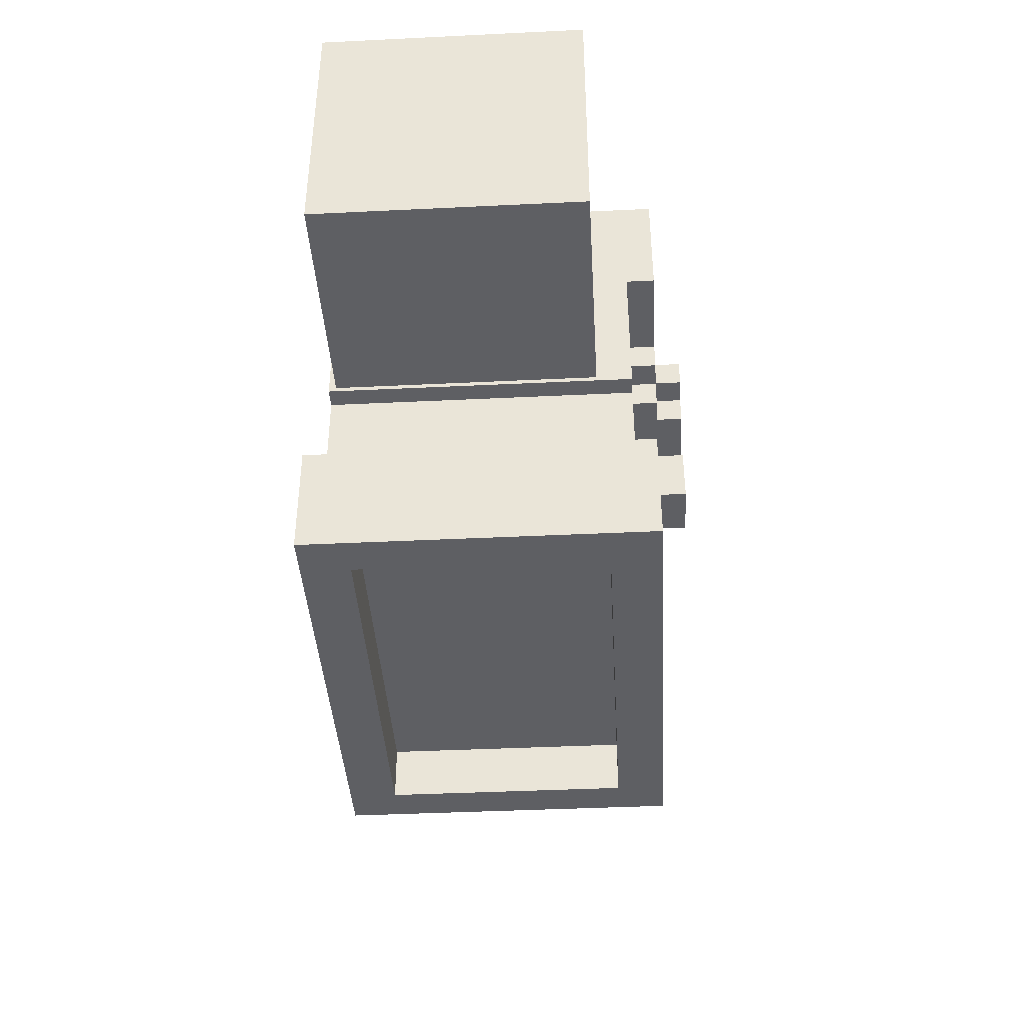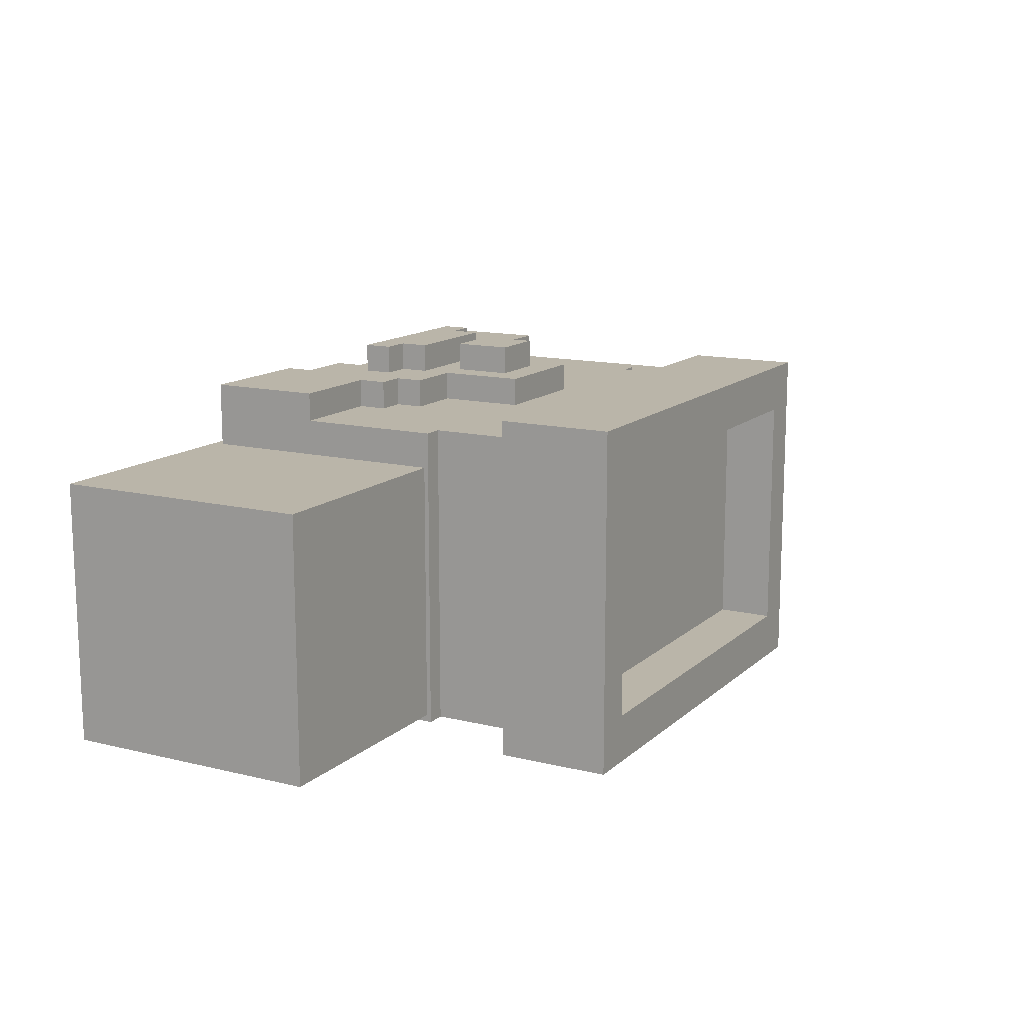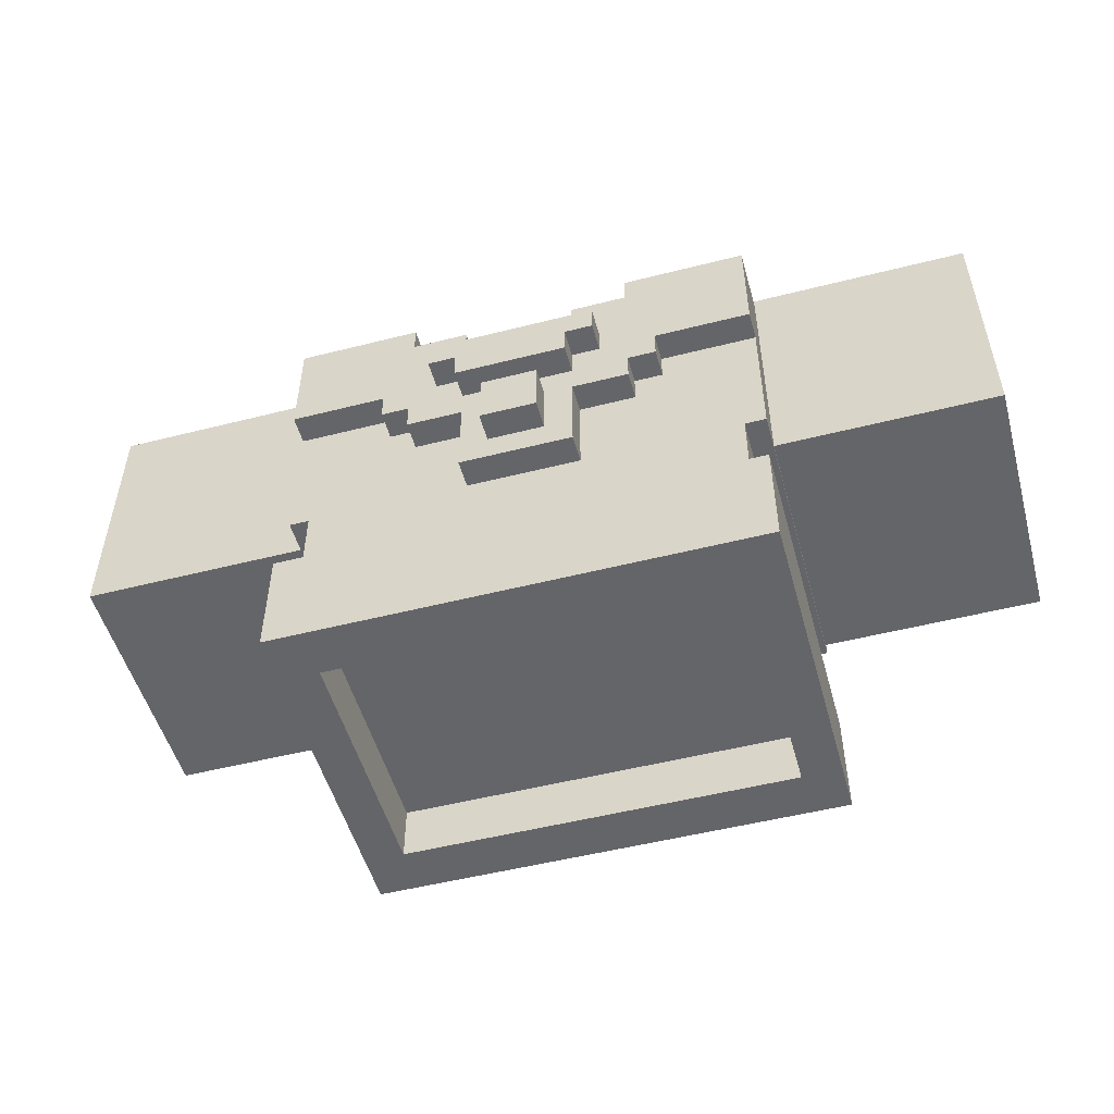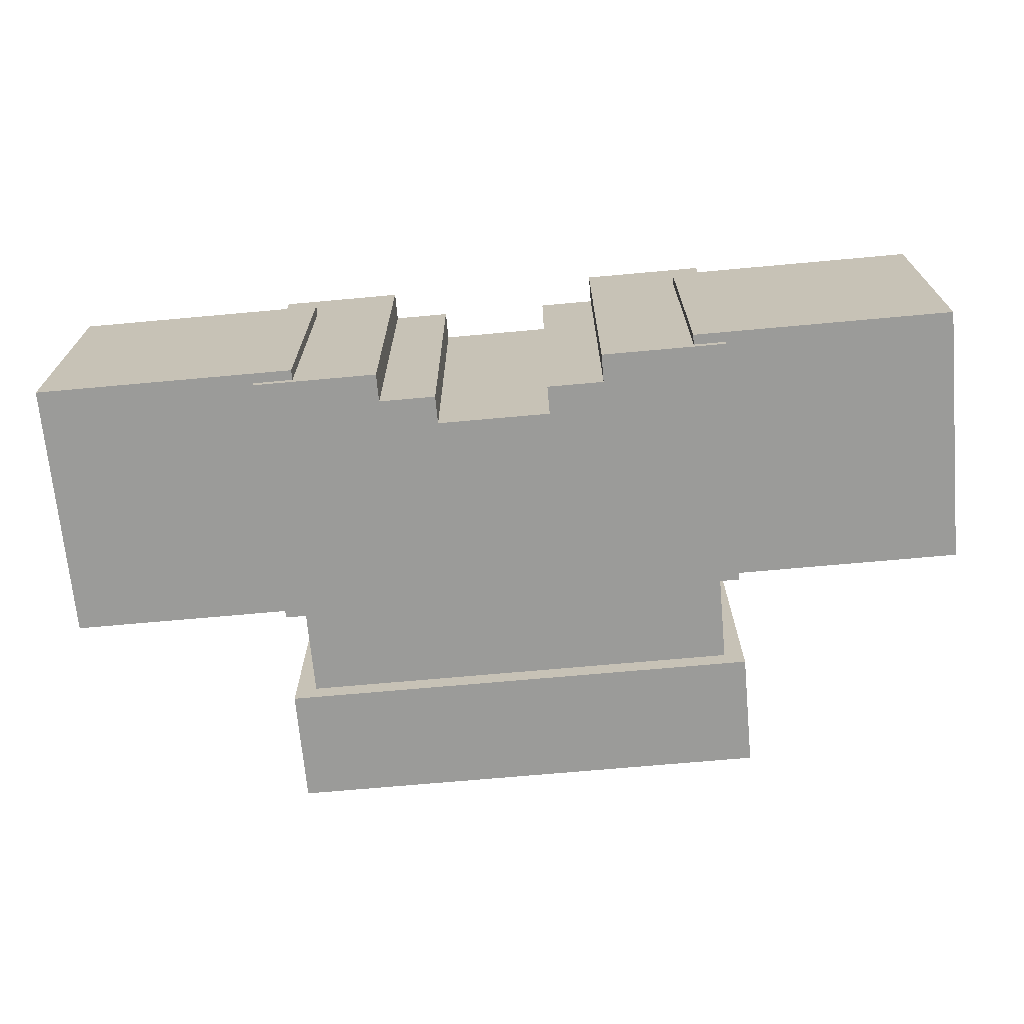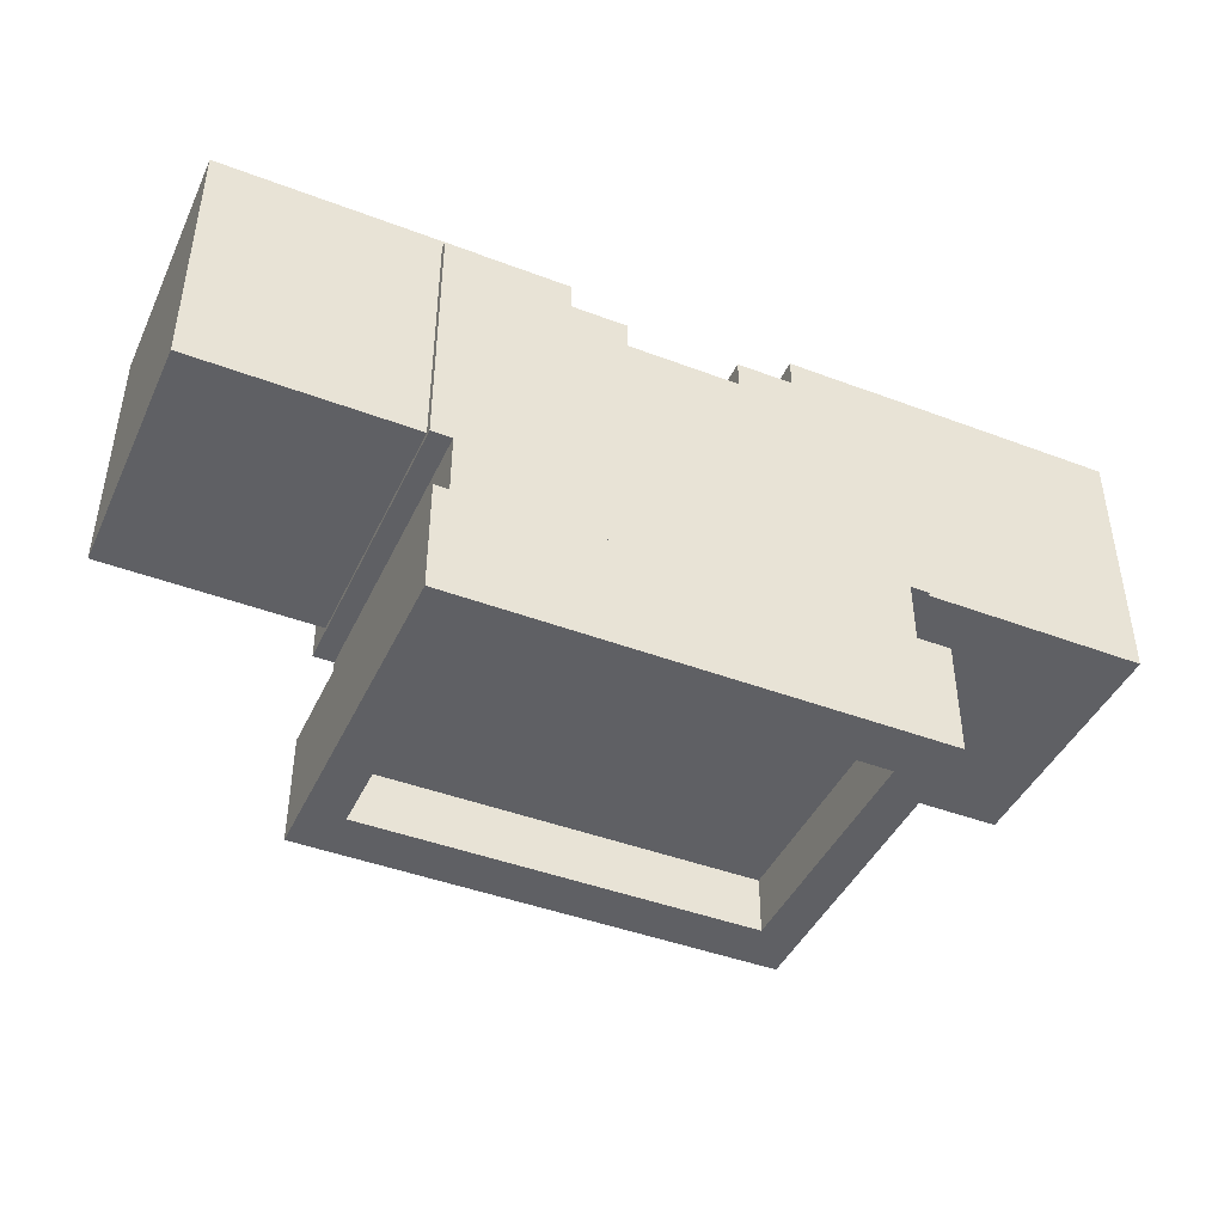
<metadata>
{"format":"obj","ext":"obj","renderer":"f3d","projection":"perspective","resolution":1024,"background":"white","views":[{"elev":-40.6,"azim":-86.6,"up":"+Y"},{"elev":13.5,"azim":-61.2,"up":"+Z"},{"elev":-51.5,"azim":15.4,"up":"+Y"},{"elev":-69.6,"azim":-174.8,"up":"+Z"},{"elev":-43.7,"azim":156.0,"up":"+Y"}]}
</metadata>
<code>
g Armor_Royal_2
v 0.2798 -0.2664 0.2073
v -0.2798 -0.1332 0.2073
v 0.2798 -0.1332 0.2073
v -0.2798 -0.2664 0.2073
v 0.03331 2.188e-07 0.2498
v -0.03331 0.06661 0.2498
v 0.03331 0.06661 0.2498
v -0.03331 2.305e-07 0.2498
v 0.2798 0.1332 0.1832
v 0.1665 0.09992 0.1832
v 0.1665 0.1332 0.1832
v 0.255 -0.03331 0.1832
v 0.255 -0.1332 0.1832
v 0.06661 -0.03331 0.1832
v 0.1332 0.06661 0.1832
v 0.1332 0.09992 0.1832
v 0.06661 0.06661 0.1832
v -0.06661 -0.03331 0.1832
v -0.2568 -0.03331 0.1832
v -0.1665 0.09992 0.1832
v -0.1332 0.06661 0.1832
v -0.06661 0.06661 0.1832
v -0.1332 0.09992 0.1832
v -0.2798 0.1332 0.1832
v -0.1665 0.1332 0.1832
v -0.2798 -0.03331 0.1832
v -0.2568 -0.1332 0.1832
v 0.2798 -0.03331 0.1832
v 0.09992 0.1665 0.2498
v -0.09992 0.1332 0.2498
v -0.09992 0.1665 0.2498
v -0.06661 0.1332 0.2498
v 0.06661 0.1332 0.2498
v 0.06661 0.09992 0.2498
v -0.06661 0.09992 0.2498
v 0.09992 0.1332 0.2498
v 0.2798 0.2664 0.2165
v 0.1332 0.2331 0.2165
v 0.1332 0.2664 0.2165
v 0.1665 0.1332 0.2165
v 0.06661 0.1998 0.2165
v 0.06661 0.2331 0.2165
v 0.09992 0.1665 0.2165
v -0.09992 0.1665 0.2165
v -0.06661 0.1998 0.2165
v -0.1332 0.2331 0.2165
v -0.06661 0.2331 0.2165
v -0.09992 0.1332 0.2165
v -0.1665 0.1332 0.2165
v -0.1332 0.2664 0.2165
v -0.2798 0.1332 0.2165
v -0.2798 0.2664 0.2165
v -0.06661 0.09992 0.2165
v -0.06661 0.1332 0.2165
v -0.06661 0.06661 0.2165
v -0.1332 0.09992 0.2165
v -0.1665 0.09992 0.2165
v -0.1332 0.06661 0.2165
v -0.03331 2.037e-07 0.2165
v -0.03331 0.06661 0.2165
v 0.06661 0.09992 0.2165
v 0.03331 0.06661 0.2165
v -0.06661 -0.03331 0.2165
v 0.03331 1.921e-07 0.2165
v 0.06661 -0.03331 0.2165
v 0.06661 0.06661 0.2165
v 0.09992 0.1332 0.2165
v 0.06661 0.1332 0.2165
v 0.1332 0.09992 0.2165
v 0.1332 0.06661 0.2165
v 0.1665 0.09992 0.2165
v 0.2798 0.1332 0.2165
v -0.2798 0.2664 -0.1732
v -0.1332 0.2664 0.2165
v -0.2798 0.2664 0.2165
v -0.1332 0.2664 -0.1732
v -0.1332 0.2664 -0.1732
v -0.1332 0.2331 0.2165
v -0.1332 0.2664 0.2165
v -0.1332 0.2331 -0.1732
v -0.06661 0.1998 -0.1732
v 0.06661 0.1998 0.2165
v -0.06661 0.1998 0.2165
v 0.06661 0.1998 -0.1732
v 0.06661 0.1998 -0.1732
v 0.06661 0.2331 0.2165
v 0.06661 0.1998 0.2165
v 0.06661 0.2331 -0.1732
v 0.2798 -0.03331 -0.1732
v 0.255 -0.03331 0.1832
v 0.2798 -0.03331 0.1832
v 0.255 -0.03331 -0.1732
v 0.255 -0.1332 -0.1732
v 0.255 -0.03331 0.1832
v 0.255 -0.03331 -0.1732
v 0.255 -0.1332 0.1832
v -0.2798 -0.1332 -0.1971
v -0.2798 -0.2664 0.2073
v -0.2798 -0.2664 -0.1971
v -0.2798 -0.1332 0.2073
v 0.2798 0.2664 -0.1732
v 0.1332 0.2664 0.2165
v 0.1332 0.2664 -0.1732
v 0.2798 0.2664 0.2165
v -0.06661 0.2331 -0.1732
v -0.1332 0.2331 0.2165
v -0.1332 0.2331 -0.1732
v -0.06661 0.2331 0.2165
v 0.1332 0.2331 -0.1732
v 0.06661 0.2331 0.2165
v 0.06661 0.2331 -0.1732
v 0.1332 0.2331 0.2165
v 0.2798 -0.1332 -0.1971
v 0.2798 -0.2664 0.2073
v 0.2798 -0.1332 0.2073
v 0.2798 -0.2664 -0.1971
v 0.2331 -0.1998 0.1499
v -0.2331 -0.1998 -0.1398
v -0.2331 -0.1998 0.1499
v 0.2331 -0.1998 -0.1398
v -0.06661 0.2331 -0.1732
v -0.06661 0.1998 0.2165
v -0.06661 0.2331 0.2165
v -0.06661 0.1998 -0.1732
v 0.1332 0.2331 -0.1732
v 0.1332 0.2664 0.2165
v 0.1332 0.2331 0.2165
v 0.1332 0.2664 -0.1732
v -0.2568 -0.1332 0.1832
v -0.2568 -0.03331 -0.1732
v -0.2568 -0.03331 0.1832
v -0.2568 -0.1332 -0.1732
v -0.2568 -0.03331 0.1832
v -0.2798 -0.03331 -0.1732
v -0.2798 -0.03331 0.1832
v -0.2568 -0.03331 -0.1732
v -0.2798 0.1332 0.1832
v -0.2798 0.2664 0.2165
v -0.2798 0.1332 0.2165
v -0.2798 0.2664 -0.1732
v -0.2798 -0.03331 0.1832
v -0.2798 -0.03331 -0.1732
v 0.2798 0.2664 0.2165
v 0.2798 0.1332 0.1832
v 0.2798 0.1332 0.2165
v 0.2798 -0.03331 -0.1732
v 0.2798 -0.03331 0.1832
v 0.2798 0.2664 -0.1732
v 0.255 -0.03331 -0.1732
v -0.2568 -0.1332 -0.1732
v 0.255 -0.1332 -0.1732
v -0.2568 -0.03331 -0.1732
v -0.1332 0.2331 -0.1732
v -0.2798 0.2664 -0.1732
v -0.2798 -0.03331 -0.1732
v -0.1332 0.2664 -0.1732
v 0.2798 -0.03331 -0.1732
v -0.06661 0.1998 -0.1732
v -0.06661 0.2331 -0.1732
v 0.06661 0.1998 -0.1732
v 0.1332 0.2331 -0.1732
v 0.06661 0.2331 -0.1732
v 0.1332 0.2664 -0.1732
v 0.2798 0.2664 -0.1732
v 0.06661 -0.03331 0.1832
v 0.06661 0.06661 0.2165
v 0.06661 0.06661 0.1832
v 0.06661 -0.03331 0.2165
v 0.06661 0.06661 0.1832
v 0.1332 0.06661 0.2165
v 0.1332 0.06661 0.1832
v 0.06661 0.06661 0.2165
v 0.1332 0.06661 0.1832
v 0.1332 0.09992 0.2165
v 0.1332 0.09992 0.1832
v 0.1332 0.06661 0.2165
v 0.1332 0.09992 0.1832
v 0.1665 0.09992 0.2165
v 0.1665 0.09992 0.1832
v 0.1332 0.09992 0.2165
v 0.1665 0.09992 0.1832
v 0.1665 0.1332 0.2165
v 0.1665 0.1332 0.1832
v 0.1665 0.09992 0.2165
v 0.1665 0.1332 0.1832
v 0.2798 0.1332 0.2165
v 0.2798 0.1332 0.1832
v 0.1665 0.1332 0.2165
v -0.2798 0.1332 0.1832
v -0.1665 0.1332 0.2165
v -0.1665 0.1332 0.1832
v -0.2798 0.1332 0.2165
v -0.1665 0.1332 0.1832
v -0.1665 0.09992 0.2165
v -0.1665 0.09992 0.1832
v -0.1665 0.1332 0.2165
v -0.1665 0.09992 0.1832
v -0.1332 0.09992 0.2165
v -0.1332 0.09992 0.1832
v -0.1665 0.09992 0.2165
v -0.1332 0.09992 0.1832
v -0.1332 0.06661 0.2165
v -0.1332 0.06661 0.1832
v -0.1332 0.09992 0.2165
v -0.1332 0.06661 0.1832
v -0.06661 0.06661 0.2165
v -0.06661 0.06661 0.1832
v -0.1332 0.06661 0.2165
v -0.06661 0.06661 0.1832
v -0.06661 -0.03331 0.2165
v -0.06661 -0.03331 0.1832
v -0.06661 0.06661 0.2165
v -0.06661 -0.03331 0.1832
v 0.06661 -0.03331 0.2165
v 0.06661 -0.03331 0.1832
v -0.06661 -0.03331 0.2165
v 0.03331 1.921e-07 0.2165
v 0.03331 0.06661 0.2498
v 0.03331 0.06661 0.2165
v 0.03331 2.188e-07 0.2498
v 0.03331 0.06661 0.2165
v -0.03331 0.06661 0.2498
v -0.03331 0.06661 0.2165
v 0.03331 0.06661 0.2498
v -0.03331 0.06661 0.2165
v -0.03331 2.305e-07 0.2498
v -0.03331 2.037e-07 0.2165
v -0.03331 0.06661 0.2498
v -0.03331 2.037e-07 0.2165
v 0.03331 2.188e-07 0.2498
v 0.03331 1.921e-07 0.2165
v -0.03331 2.305e-07 0.2498
v 0.06661 0.09992 0.2165
v 0.06661 0.1332 0.2498
v 0.06661 0.1332 0.2165
v 0.06661 0.09992 0.2498
v 0.06661 0.1332 0.2165
v 0.09992 0.1332 0.2498
v 0.09992 0.1332 0.2165
v 0.06661 0.1332 0.2498
v 0.09992 0.1332 0.2165
v 0.09992 0.1665 0.2498
v 0.09992 0.1665 0.2165
v 0.09992 0.1332 0.2498
v 0.09992 0.1665 0.2165
v -0.09992 0.1665 0.2498
v -0.09992 0.1665 0.2165
v 0.09992 0.1665 0.2498
v -0.09992 0.1665 0.2165
v -0.09992 0.1332 0.2498
v -0.09992 0.1332 0.2165
v -0.09992 0.1665 0.2498
v -0.09992 0.1332 0.2165
v -0.06661 0.1332 0.2498
v -0.06661 0.1332 0.2165
v -0.09992 0.1332 0.2498
v -0.06661 0.1332 0.2165
v -0.06661 0.09992 0.2498
v -0.06661 0.09992 0.2165
v -0.06661 0.1332 0.2498
v -0.06661 0.09992 0.2165
v 0.06661 0.09992 0.2498
v 0.06661 0.09992 0.2165
v -0.06661 0.09992 0.2498
v -0.2798 -0.2664 -0.1971
v 0.2798 -0.1332 -0.1971
v -0.2798 -0.1332 -0.1971
v 0.2798 -0.2664 -0.1971
v -0.2568 -0.1332 0.1832
v -0.2798 -0.1332 -0.1971
v -0.2568 -0.1332 -0.1732
v -0.2798 -0.1332 0.2073
v 0.255 -0.1332 0.1832
v 0.2798 -0.1332 0.2073
v 0.255 -0.1332 -0.1732
v 0.2798 -0.1332 -0.1971
v 0.2331 -0.2664 -0.1398
v 0.2331 -0.1998 0.1499
v 0.2331 -0.2664 0.1499
v 0.2331 -0.1998 -0.1398
v 0.2331 -0.2664 0.1499
v -0.2331 -0.1998 0.1499
v -0.2331 -0.2664 0.1499
v 0.2331 -0.1998 0.1499
v -0.2331 -0.2664 0.1499
v -0.2331 -0.1998 -0.1398
v -0.2331 -0.2664 -0.1398
v -0.2331 -0.1998 0.1499
v -0.2331 -0.2664 -0.1398
v 0.2331 -0.1998 -0.1398
v 0.2331 -0.2664 -0.1398
v -0.2331 -0.1998 -0.1398
v 0.2331 -0.2664 0.1499
v 0.2798 -0.2664 -0.1971
v 0.2331 -0.2664 -0.1398
v 0.2798 -0.2664 0.2073
v -0.2331 -0.2664 0.1499
v -0.2798 -0.2664 0.2073
v -0.2331 -0.2664 -0.1398
v -0.2798 -0.2664 -0.1971
v 0.2333 -0.02809 0.1411
v 0.5386 -0.02809 -0.1648
v 0.2333 -0.02809 -0.1648
v 0.5386 -0.02809 0.1411
v 0.2333 0.2784 0.1411
v 0.5386 0.2784 -0.1648
v 0.5386 0.2784 0.1411
v 0.2333 0.2784 -0.1648
v 0.2333 -0.02809 0.1411
v 0.5386 0.2784 0.1411
v 0.5386 -0.02809 0.1411
v 0.2333 0.2784 0.1411
v 0.5386 -0.02809 0.1411
v 0.5386 0.2784 -0.1648
v 0.5386 -0.02809 -0.1648
v 0.5386 0.2784 0.1411
v 0.5386 -0.02809 -0.1648
v 0.2333 0.2784 -0.1648
v 0.2333 -0.02809 -0.1648
v 0.5386 0.2784 -0.1648
v 0.2333 -0.02809 -0.1648
v 0.2333 0.2784 0.1411
v 0.2333 -0.02809 0.1411
v 0.2333 0.2784 -0.1648
v -0.2423 -0.02809 -0.1648
v -0.5466 -0.02809 0.1417
v -0.2423 -0.02809 0.1417
v -0.5466 -0.02809 -0.1648
v -0.2423 0.2784 -0.1648
v -0.5466 0.2784 0.1417
v -0.5466 0.2784 -0.1648
v -0.2423 0.2784 0.1417
v -0.2423 -0.02809 -0.1648
v -0.5466 0.2784 -0.1648
v -0.5466 -0.02809 -0.1648
v -0.2423 0.2784 -0.1648
v -0.5466 -0.02809 -0.1648
v -0.5466 0.2784 0.1417
v -0.5466 -0.02809 0.1417
v -0.5466 0.2784 -0.1648
v -0.5466 -0.02809 0.1417
v -0.2423 0.2784 0.1417
v -0.2423 -0.02809 0.1417
v -0.5466 0.2784 0.1417
v -0.2423 -0.02809 0.1417
v -0.2423 0.2784 -0.1648
v -0.2423 -0.02809 -0.1648
v -0.2423 0.2784 0.1417
g Armor_Royal_2_0
f 3 2 1
f 4 1 2
f 7 6 5
f 8 5 6
f 11 10 9
f 10 12 9
f 13 12 10
f 14 13 10
f 15 14 10
f 16 15 10
f 17 14 15
f 18 13 14
f 19 13 18
f 20 19 18
f 21 20 18
f 22 21 18
f 23 20 21
f 24 19 20
f 25 24 20
f 26 19 24
f 27 13 19
f 12 28 9
f 31 30 29
f 30 32 29
f 32 33 29
f 34 33 32
f 35 34 32
f 33 36 29
f 39 38 37
f 38 40 37
f 41 40 38
f 42 41 38
f 43 40 41
f 44 43 41
f 45 44 41
f 46 44 45
f 47 46 45
f 44 46 48
f 46 49 48
f 50 49 46
f 51 49 50
f 52 51 50
f 48 49 53
f 54 48 53
f 49 55 53
f 56 55 49
f 57 56 49
f 58 55 56
f 53 55 59
f 60 53 59
f 53 60 61
f 60 62 61
f 55 63 59
f 59 63 64
f 63 65 64
f 64 65 62
f 65 66 62
f 62 66 61
f 61 66 67
f 68 61 67
f 66 40 67
f 69 40 66
f 70 69 66
f 71 40 69
f 67 40 43
f 37 40 72
f 75 74 73
f 76 73 74
f 79 78 77
f 80 77 78
f 83 82 81
f 84 81 82
f 87 86 85
f 88 85 86
f 91 90 89
f 92 89 90
f 95 94 93
f 96 93 94
f 99 98 97
f 100 97 98
f 103 102 101
f 104 101 102
f 107 106 105
f 108 105 106
f 111 110 109
f 112 109 110
f 115 114 113
f 116 113 114
f 119 118 117
f 120 117 118
f 123 122 121
f 124 121 122
f 127 126 125
f 128 125 126
f 131 130 129
f 132 129 130
f 135 134 133
f 136 133 134
f 139 138 137
f 138 140 137
f 137 140 141
f 140 142 141
f 145 144 143
f 144 146 143
f 147 146 144
f 146 148 143
f 151 150 149
f 150 152 149
f 152 153 149
f 154 153 152
f 155 154 152
f 156 153 154
f 149 153 157
f 153 158 157
f 159 158 153
f 158 160 157
f 160 161 157
f 162 161 160
f 161 163 157
f 163 164 157
f 167 166 165
f 168 165 166
f 171 170 169
f 172 169 170
f 175 174 173
f 176 173 174
f 179 178 177
f 180 177 178
f 183 182 181
f 184 181 182
f 187 186 185
f 188 185 186
f 191 190 189
f 192 189 190
f 195 194 193
f 196 193 194
f 199 198 197
f 200 197 198
f 203 202 201
f 204 201 202
f 207 206 205
f 208 205 206
f 211 210 209
f 212 209 210
f 215 214 213
f 216 213 214
f 219 218 217
f 220 217 218
f 223 222 221
f 224 221 222
f 227 226 225
f 228 225 226
f 231 230 229
f 232 229 230
f 235 234 233
f 236 233 234
f 239 238 237
f 240 237 238
f 243 242 241
f 244 241 242
f 247 246 245
f 248 245 246
f 251 250 249
f 252 249 250
f 255 254 253
f 256 253 254
f 259 258 257
f 260 257 258
f 263 262 261
f 264 261 262
f 267 266 265
f 268 265 266
f 271 270 269
f 270 272 269
f 269 272 273
f 272 274 273
f 273 274 275
f 274 276 275
f 275 276 271
f 276 270 271
f 279 278 277
f 280 277 278
f 283 282 281
f 284 281 282
f 287 286 285
f 288 285 286
f 291 290 289
f 292 289 290
f 295 294 293
f 294 296 293
f 293 296 297
f 296 298 297
f 297 298 299
f 298 300 299
f 299 300 295
f 300 294 295
f 303 302 301
f 304 301 302
f 307 306 305
f 308 305 306
f 311 310 309
f 312 309 310
f 315 314 313
f 316 313 314
f 319 318 317
f 320 317 318
f 323 322 321
f 324 321 322
f 327 326 325
f 328 325 326
f 331 330 329
f 332 329 330
f 335 334 333
f 336 333 334
f 339 338 337
f 340 337 338
f 343 342 341
f 344 341 342
f 347 346 345
f 348 345 346

</code>
